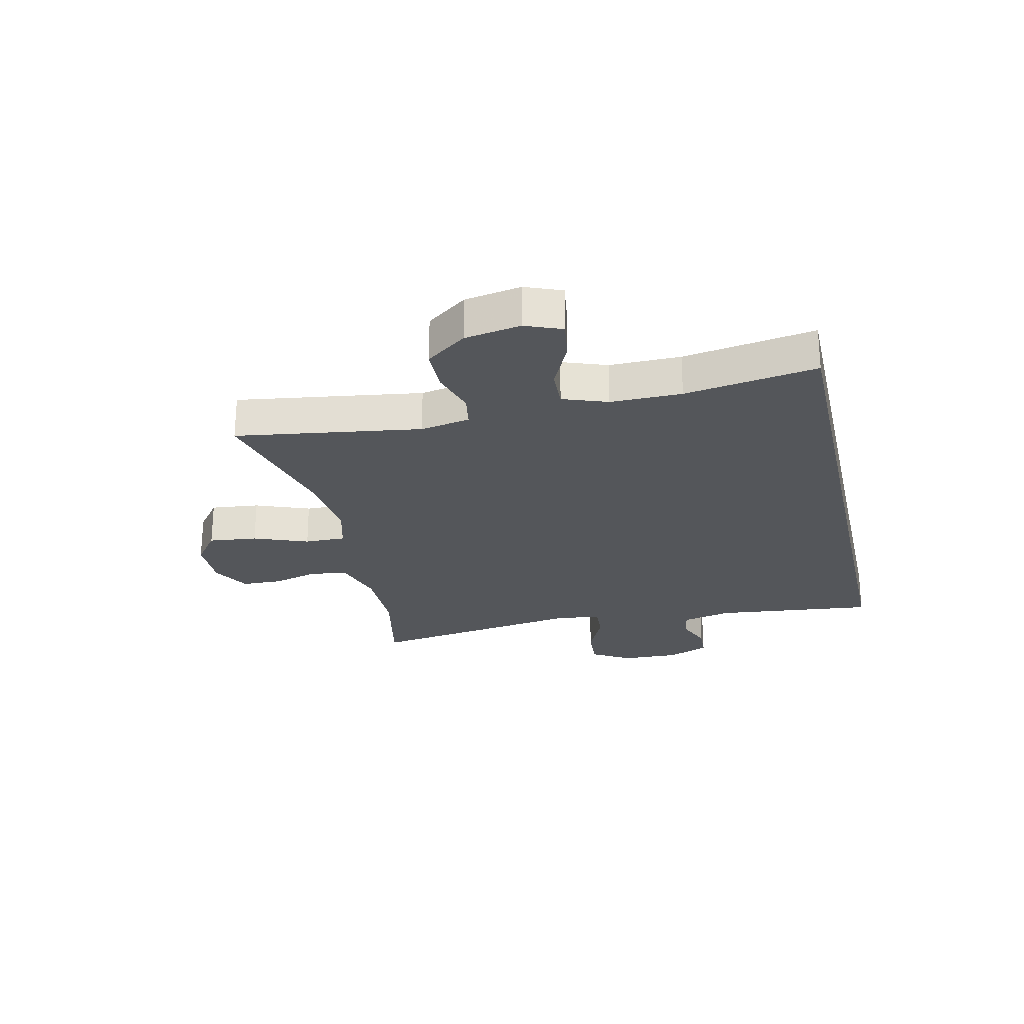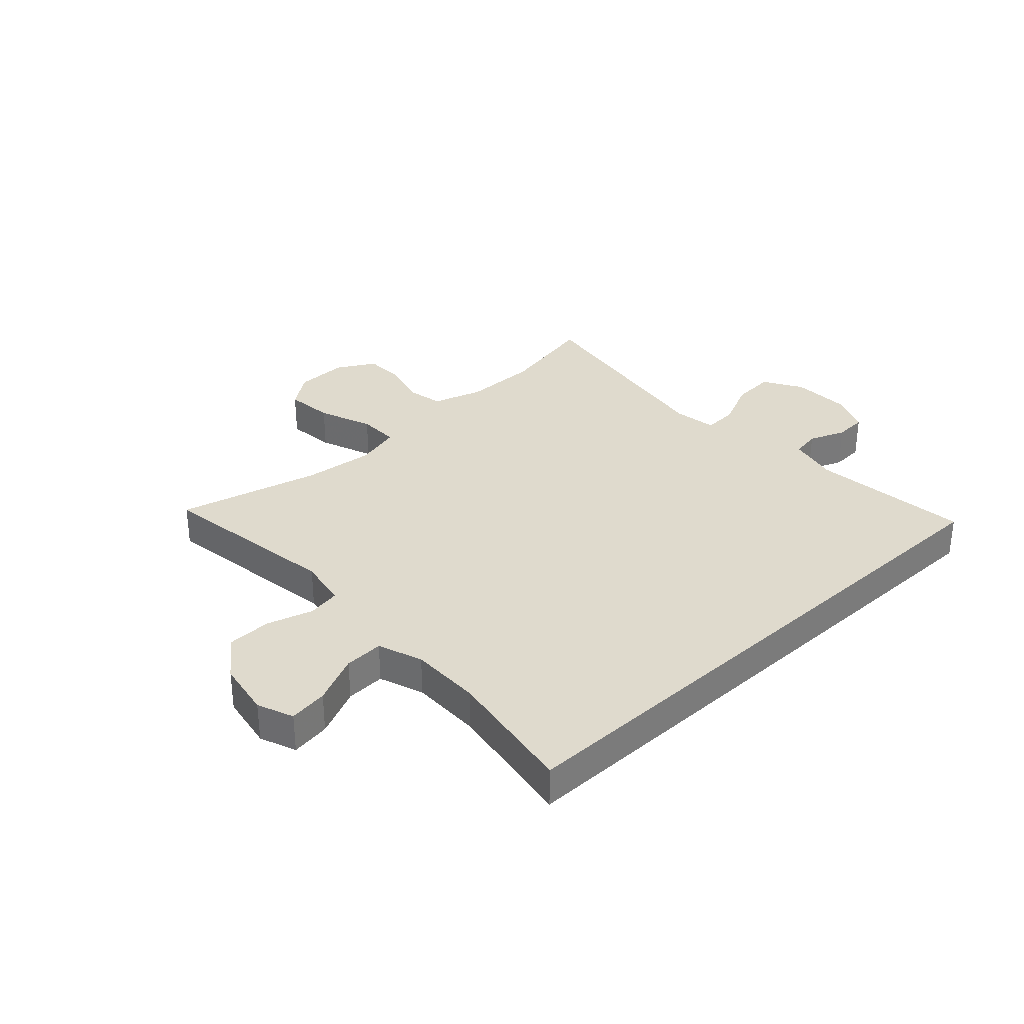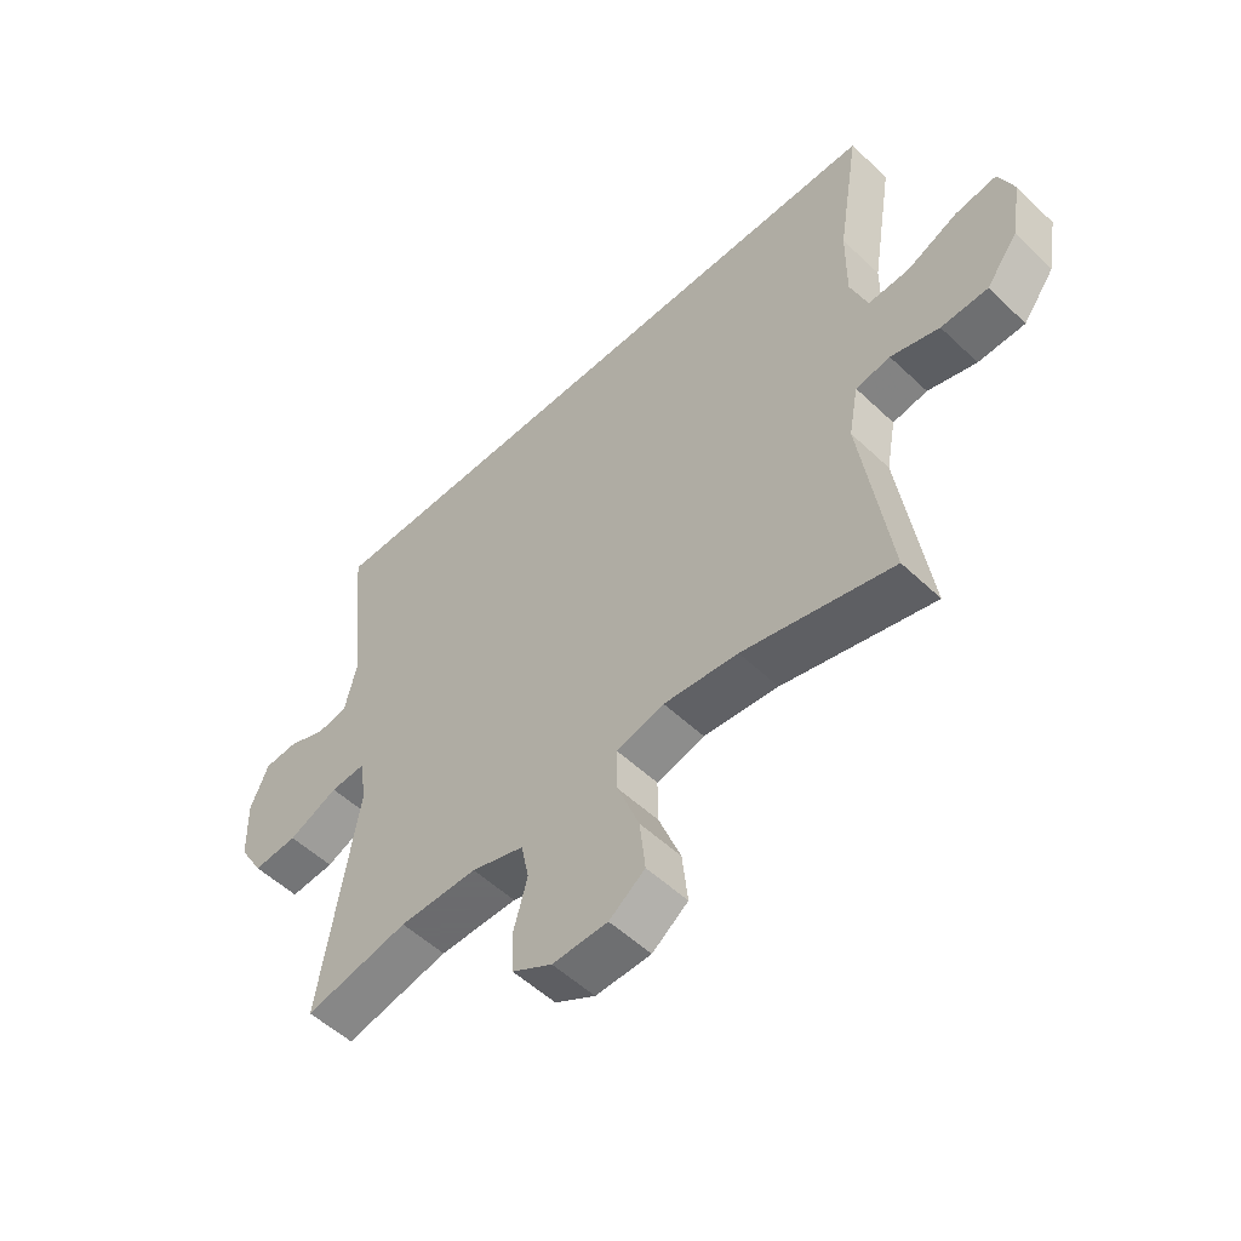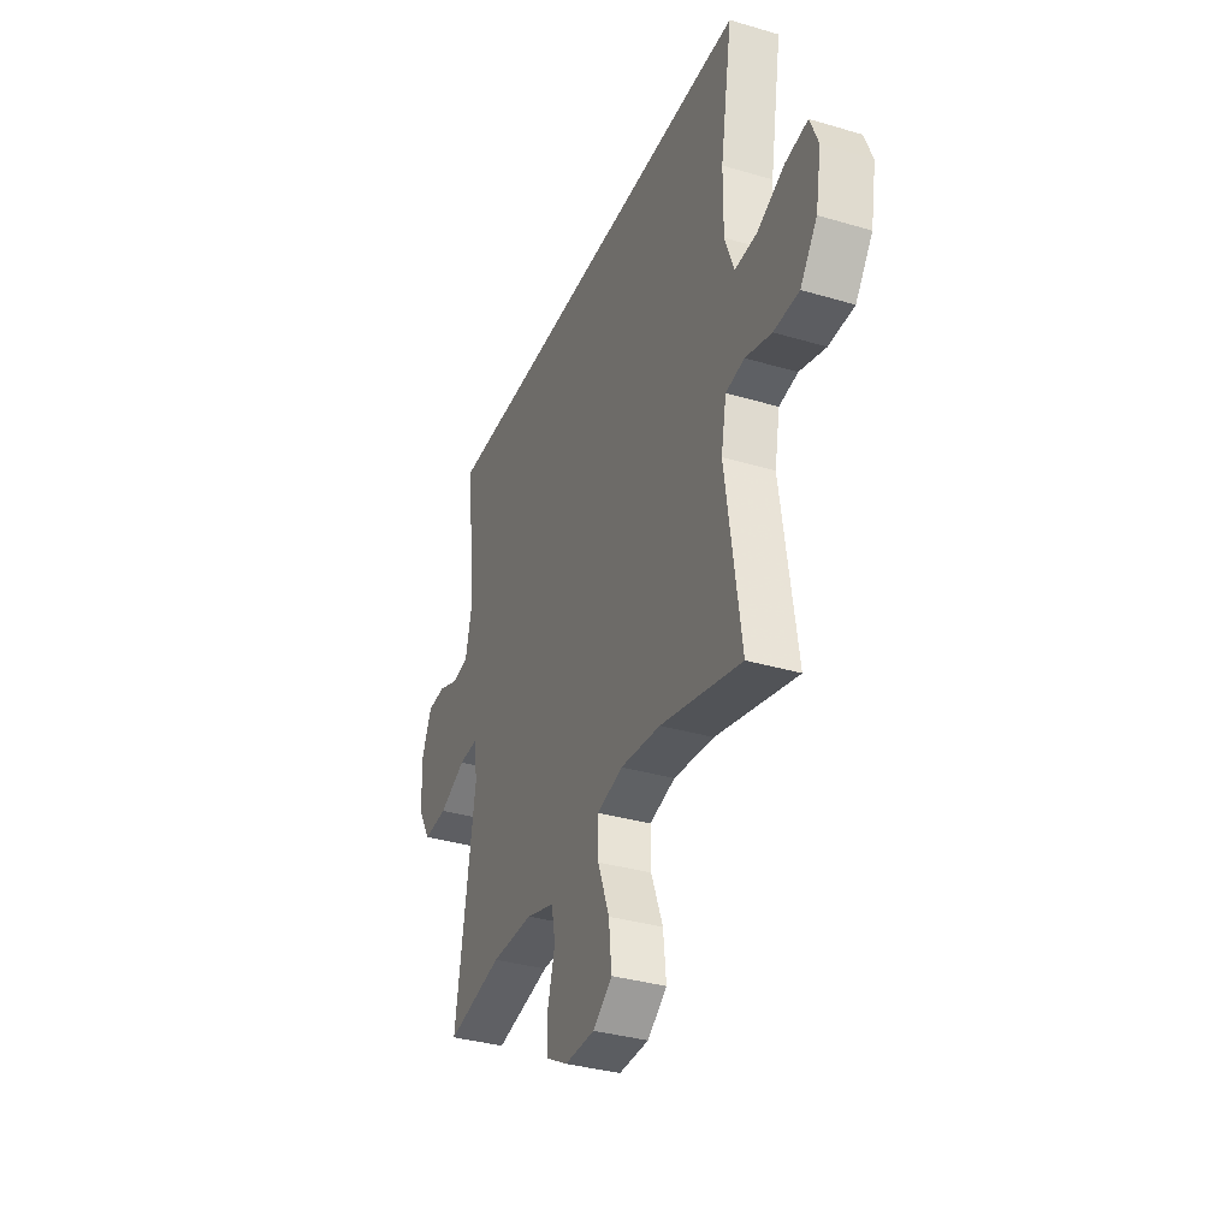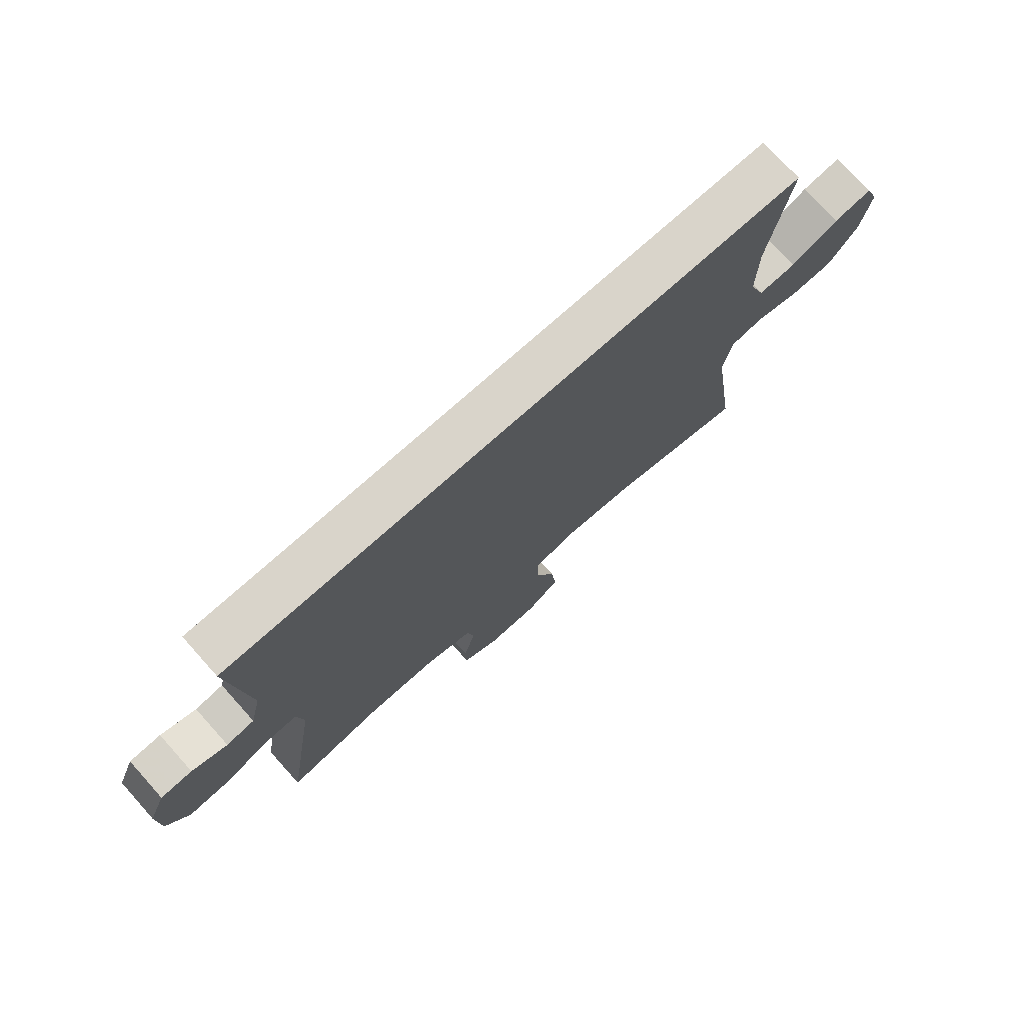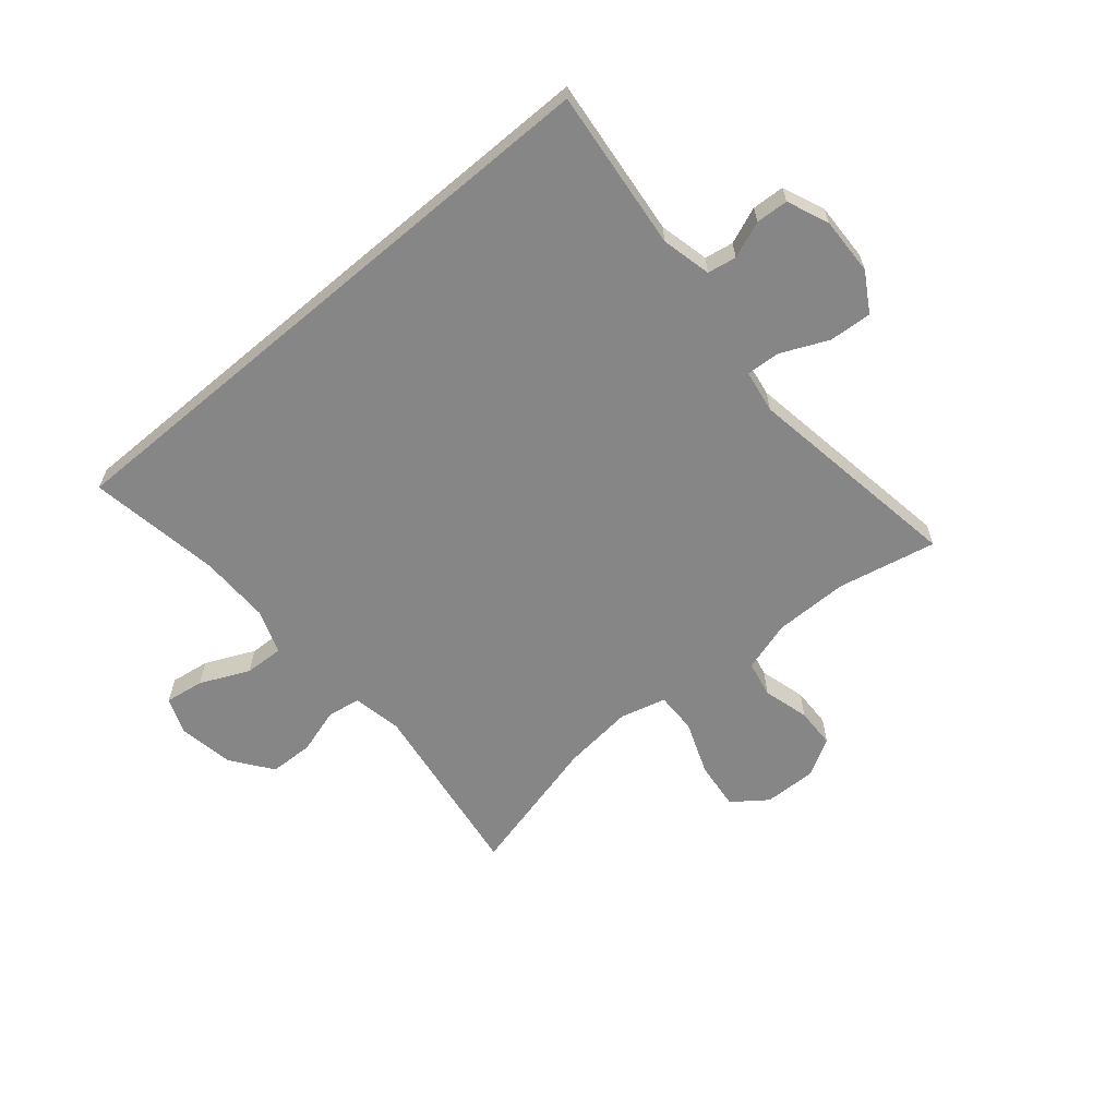
<metadata>
{"format":"obj","ext":"obj","renderer":"f3d","projection":"perspective","resolution":1024,"background":"white","views":[{"elev":-25.1,"azim":-77.2,"up":"+Y"},{"elev":32.9,"azim":-42.8,"up":"+Y"},{"elev":-53.5,"azim":-135.3,"up":"+Z"},{"elev":-34.9,"azim":-111.5,"up":"+Z"},{"elev":74.8,"azim":138.1,"up":"+Z"},{"elev":-62.1,"azim":40.2,"up":"+Y"}]}
</metadata>
<code>
v -0.516 0.07 0.5
v 0.52 0.07 0.5
v 0.49 0.07 0.222
v 0.51 0.07 0.136
v 0.56 0.07 0.127
v 0.623 0.07 0.152
v 0.679 0.07 0.149
v 0.709 0.07 0.077
v 0.706 0.07 -0.023
v 0.666 0.07 -0.09
v 0.592 0.07 -0.085
v 0.51 0.07 -0.048
v 0.452 0.07 -0.045
v 0.44 0.07 -0.119
v 0.5 0.07 -0.5
v 0.329 0.07 -0.464
v 0.2 0.07 -0.464
v 0.113 0.07 -0.491
v 0.1 0.07 -0.554
v 0.122 0.07 -0.634
v 0.12 0.07 -0.704
v 0.054 0.07 -0.741
v -0.037 0.07 -0.739
v -0.096 0.07 -0.695
v -0.087 0.07 -0.611
v -0.051 0.07 -0.517
v -0.05 0.07 -0.446
v -0.129 0.07 -0.425
v -0.252 0.07 -0.438
v -0.5 0.07 -0.5
v -0.453 0.07 -0.18
v -0.469 0.07 -0.094
v -0.526 0.07 -0.084
v -0.606 0.07 -0.108
v -0.683 0.07 -0.106
v -0.735 0.07 -0.036
v -0.752 0.07 0.061
v -0.727 0.07 0.124
v -0.659 0.07 0.114
v -0.574 0.07 0.075
v -0.506 0.07 0.072
v -0.478 0.07 0.149
v -0.479 0.07 0.272
v -0.516 0 0.5
v 0.52 0 0.5
v 0.49 0 0.222
v 0.51 0 0.136
v 0.56 0 0.127
v 0.623 0 0.152
v 0.679 0 0.149
v 0.709 0 0.077
v 0.706 0 -0.023
v 0.666 0 -0.09
v 0.592 0 -0.085
v 0.51 0 -0.048
v 0.452 0 -0.045
v 0.44 0 -0.119
v 0.5 0 -0.5
v 0.329 0 -0.464
v 0.2 0 -0.464
v 0.113 0 -0.491
v 0.1 0 -0.554
v 0.122 0 -0.634
v 0.12 0 -0.704
v 0.054 0 -0.741
v -0.037 0 -0.739
v -0.096 0 -0.695
v -0.087 0 -0.611
v -0.051 0 -0.517
v -0.05 0 -0.446
v -0.129 0 -0.425
v -0.252 0 -0.438
v -0.5 0 -0.5
v -0.453 0 -0.18
v -0.469 0 -0.094
v -0.526 0 -0.084
v -0.606 0 -0.108
v -0.683 0 -0.106
v -0.735 0 -0.036
v -0.752 0 0.061
v -0.727 0 0.124
v -0.659 0 0.114
v -0.574 0 0.075
v -0.506 0 0.072
v -0.478 0 0.149
v -0.479 0 0.272
f 37 38 39 40
f 37 40 41
f 36 37 41
f 33 34 35 36
f 32 33 36 41
f 29 30 31
f 28 29 31 32
f 27 28 32 41
f 23 24 25 26
f 23 26 27
f 22 23 27
f 19 20 21 22
f 18 19 22 27
f 17 18 27 41
f 14 15 16
f 13 14 16 17
f 9 10 11 12
f 9 12 13
f 8 9 13
f 5 6 7 8
f 4 5 8 13
f 3 4 13 17
f 43 1 2 3
f 42 43 3 17
f 17 41 42
f 83 82 81 80
f 84 83 80
f 84 80 79
f 79 78 77 76
f 84 79 76 75
f 74 73 72
f 75 74 72 71
f 84 75 71 70
f 69 68 67 66
f 70 69 66
f 70 66 65
f 65 64 63 62
f 70 65 62 61
f 84 70 61 60
f 59 58 57
f 60 59 57 56
f 55 54 53 52
f 56 55 52
f 56 52 51
f 51 50 49 48
f 56 51 48 47
f 60 56 47 46
f 46 45 44 86
f 60 46 86 85
f 85 84 60
f 1 44 45 2
f 2 45 46 3
f 3 46 47 4
f 4 47 48 5
f 5 48 49 6
f 6 49 50 7
f 7 50 51 8
f 8 51 52 9
f 9 52 53 10
f 10 53 54 11
f 11 54 55 12
f 12 55 56 13
f 13 56 57 14
f 14 57 58 15
f 15 58 59 16
f 16 59 60 17
f 17 60 61 18
f 18 61 62 19
f 19 62 63 20
f 20 63 64 21
f 21 64 65 22
f 22 65 66 23
f 23 66 67 24
f 24 67 68 25
f 25 68 69 26
f 26 69 70 27
f 27 70 71 28
f 28 71 72 29
f 29 72 73 30
f 30 73 74 31
f 31 74 75 32
f 32 75 76 33
f 33 76 77 34
f 34 77 78 35
f 35 78 79 36
f 36 79 80 37
f 37 80 81 38
f 38 81 82 39
f 39 82 83 40
f 40 83 84 41
f 41 84 85 42
f 42 85 86 43
f 43 86 44 1

</code>
